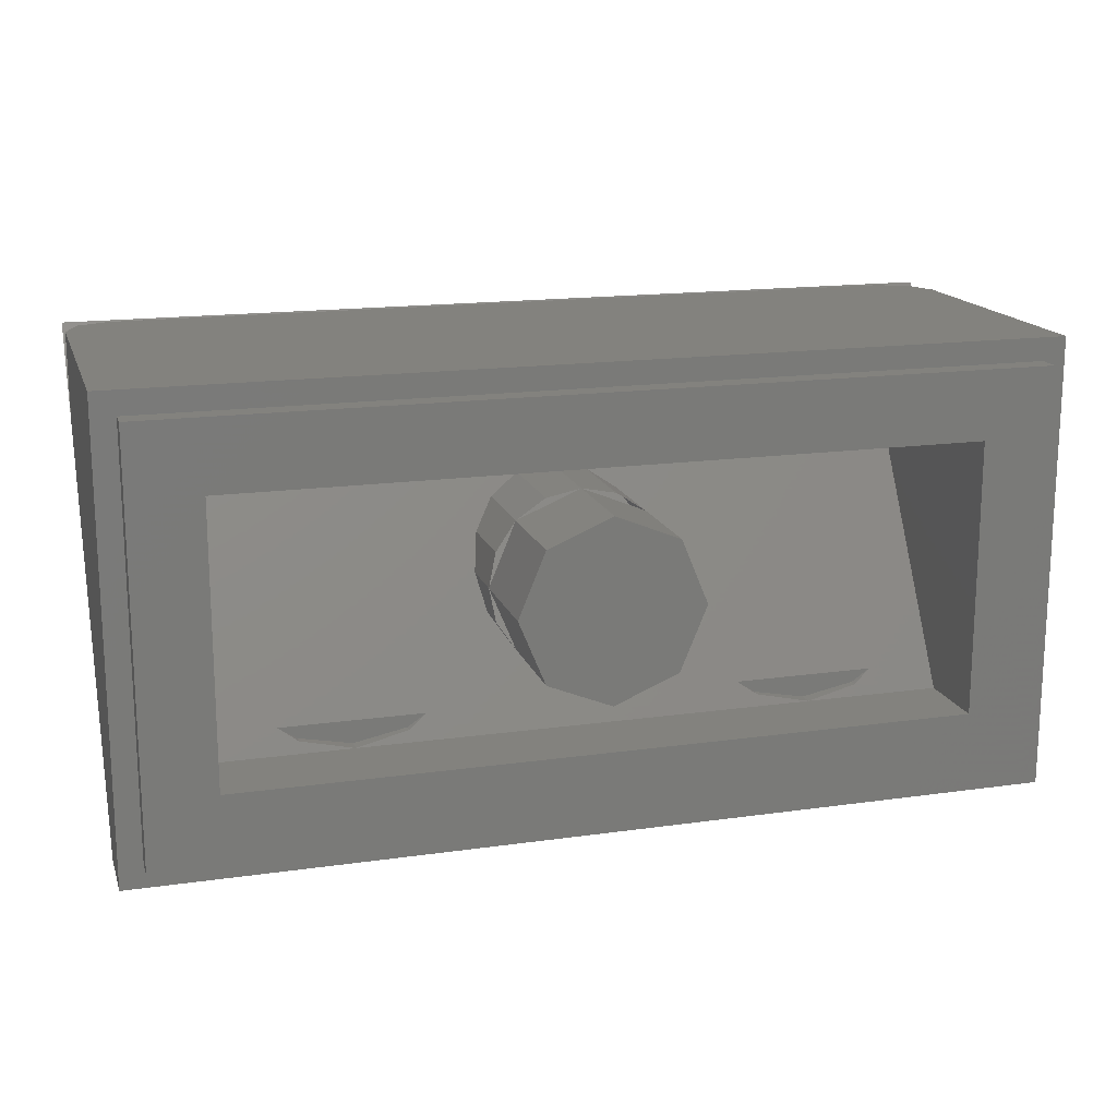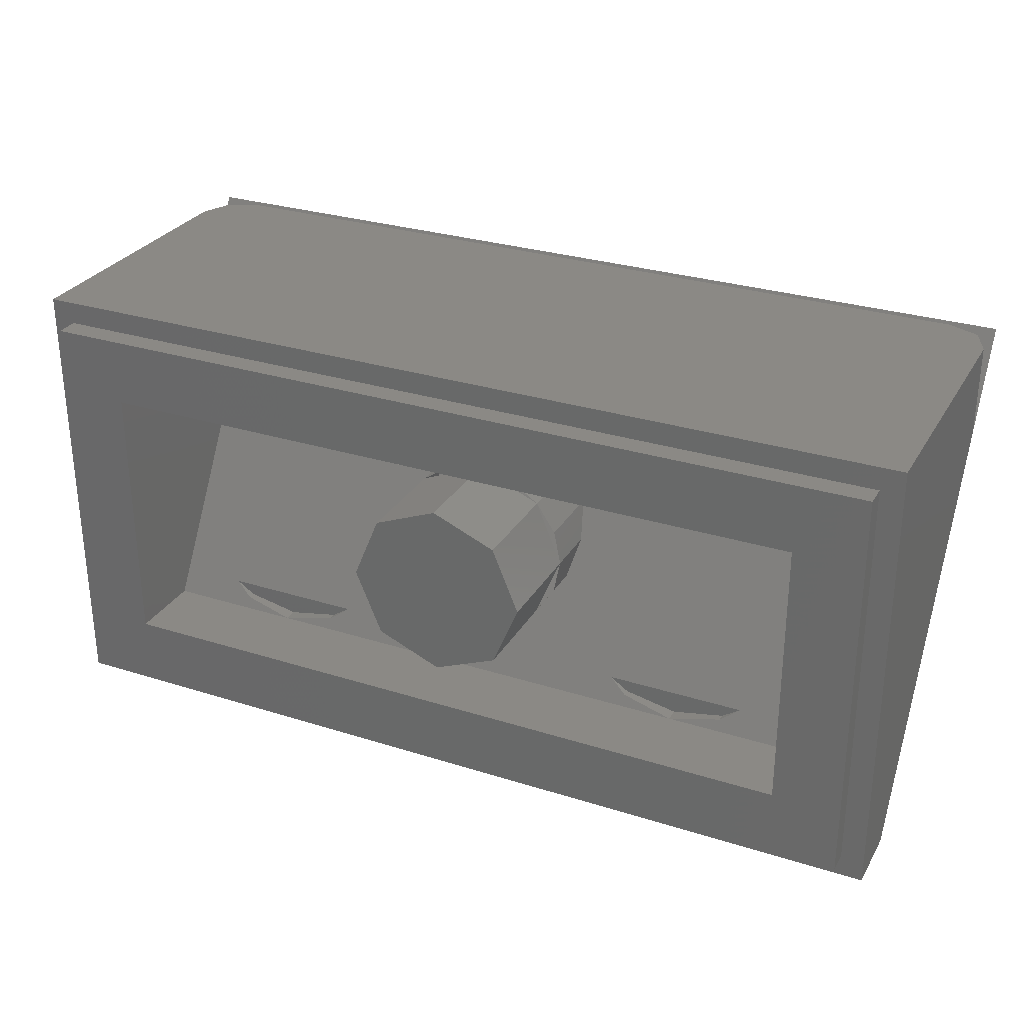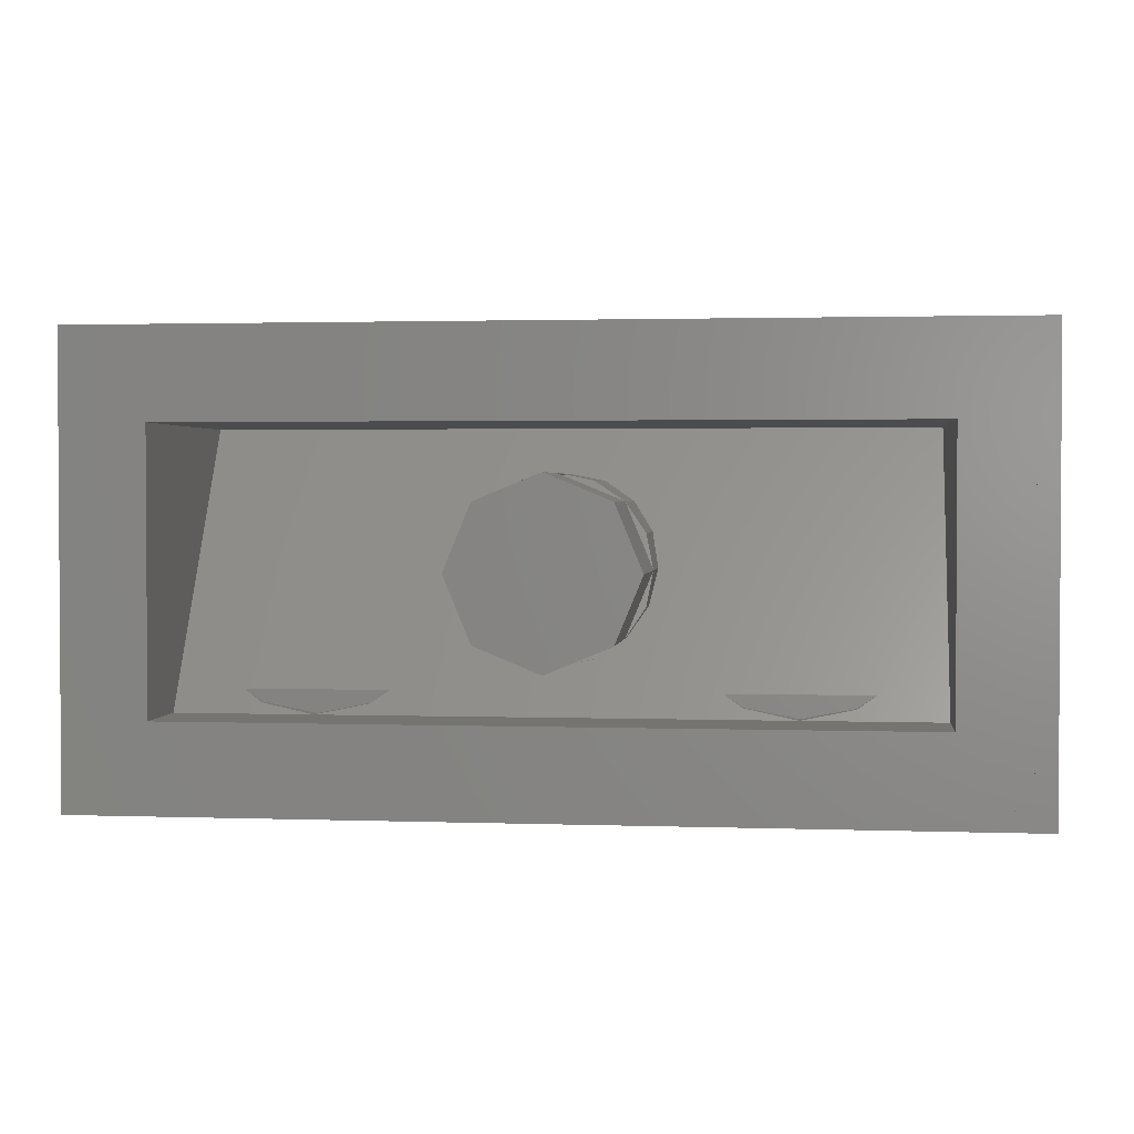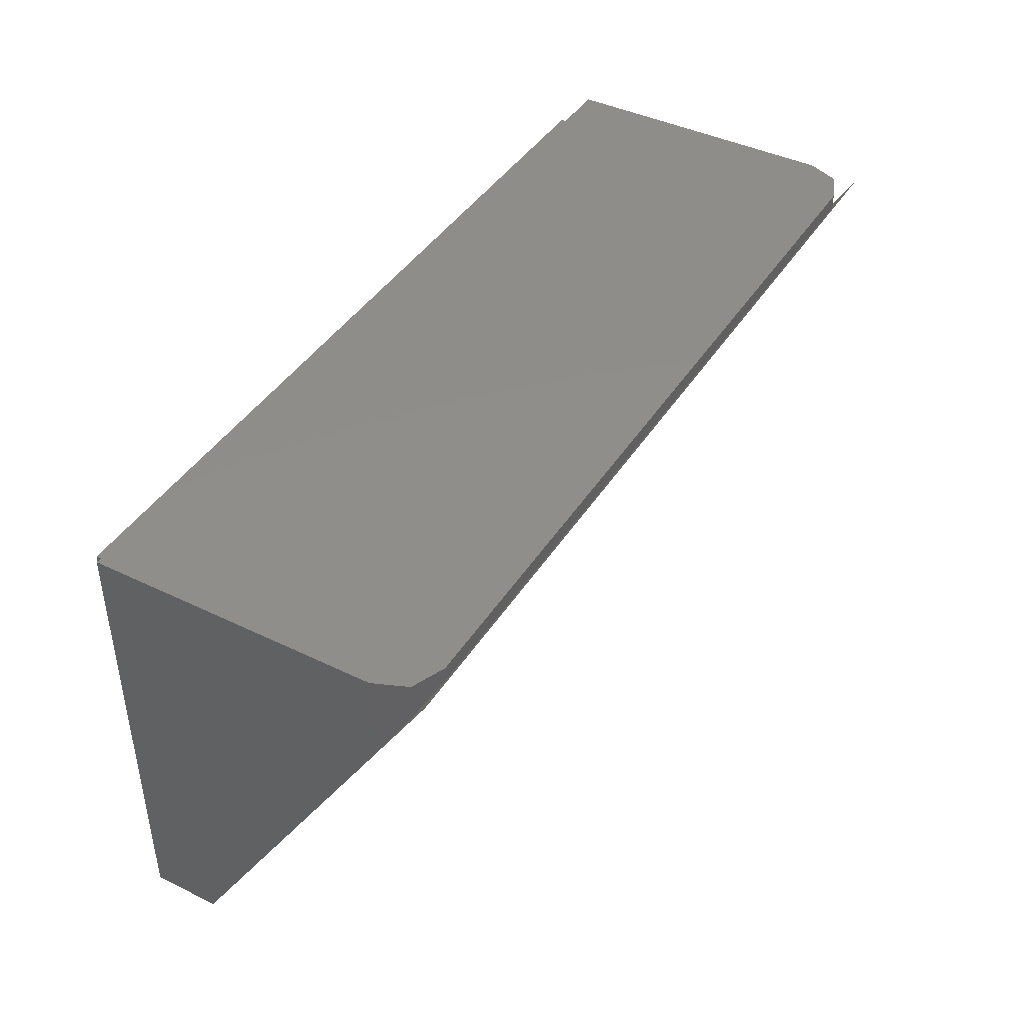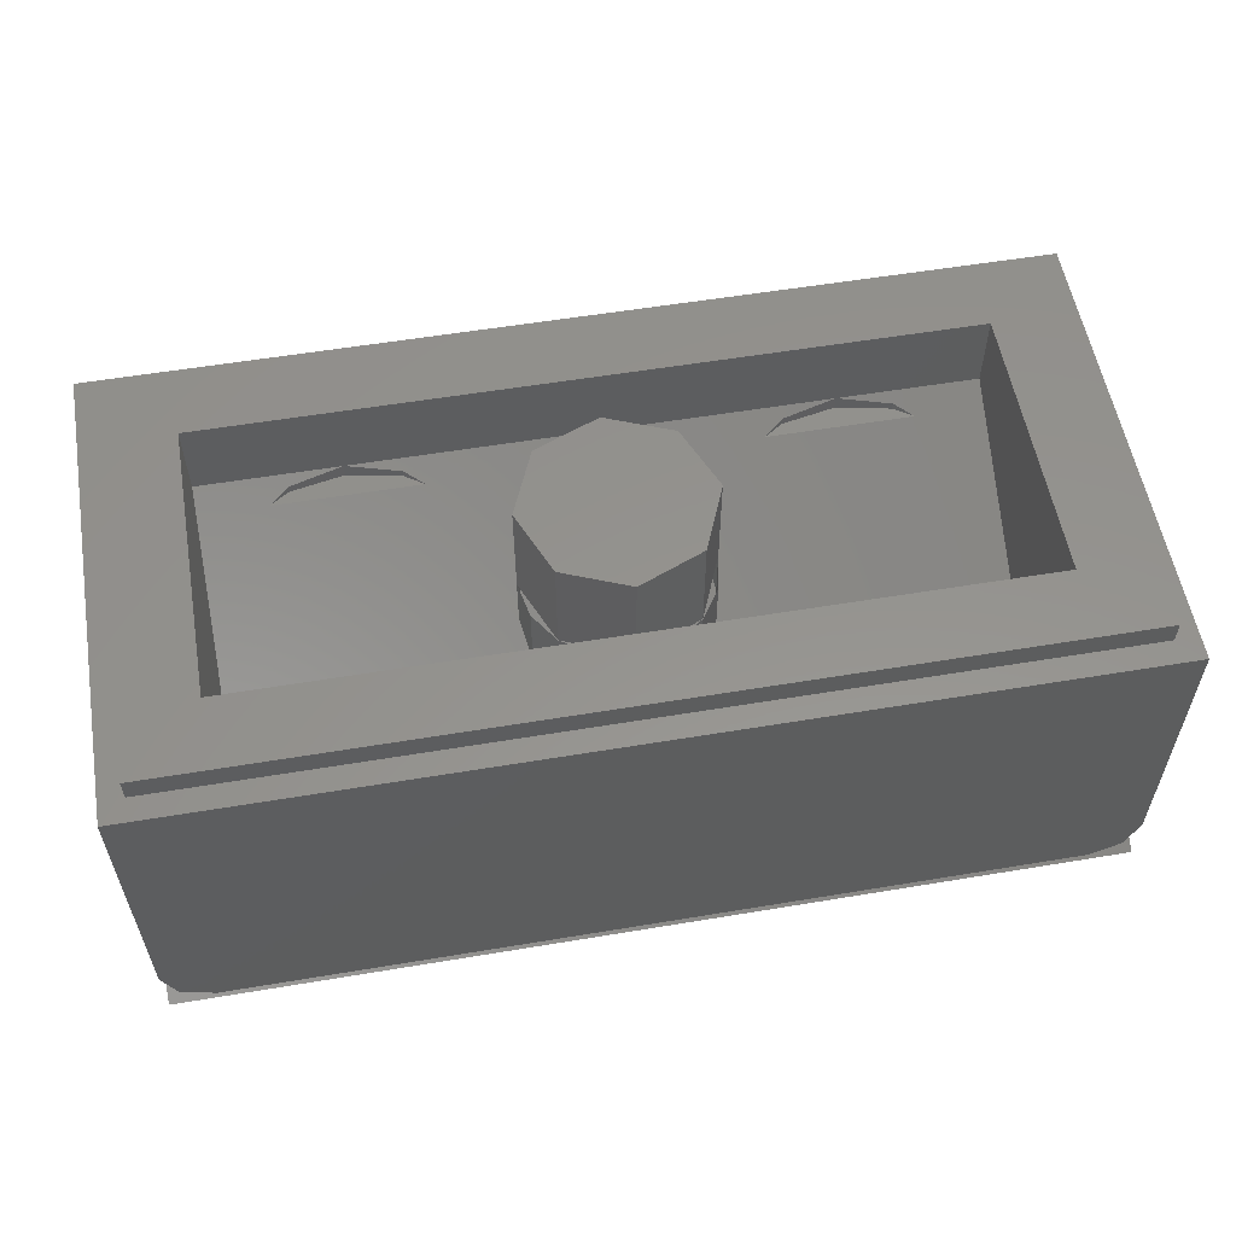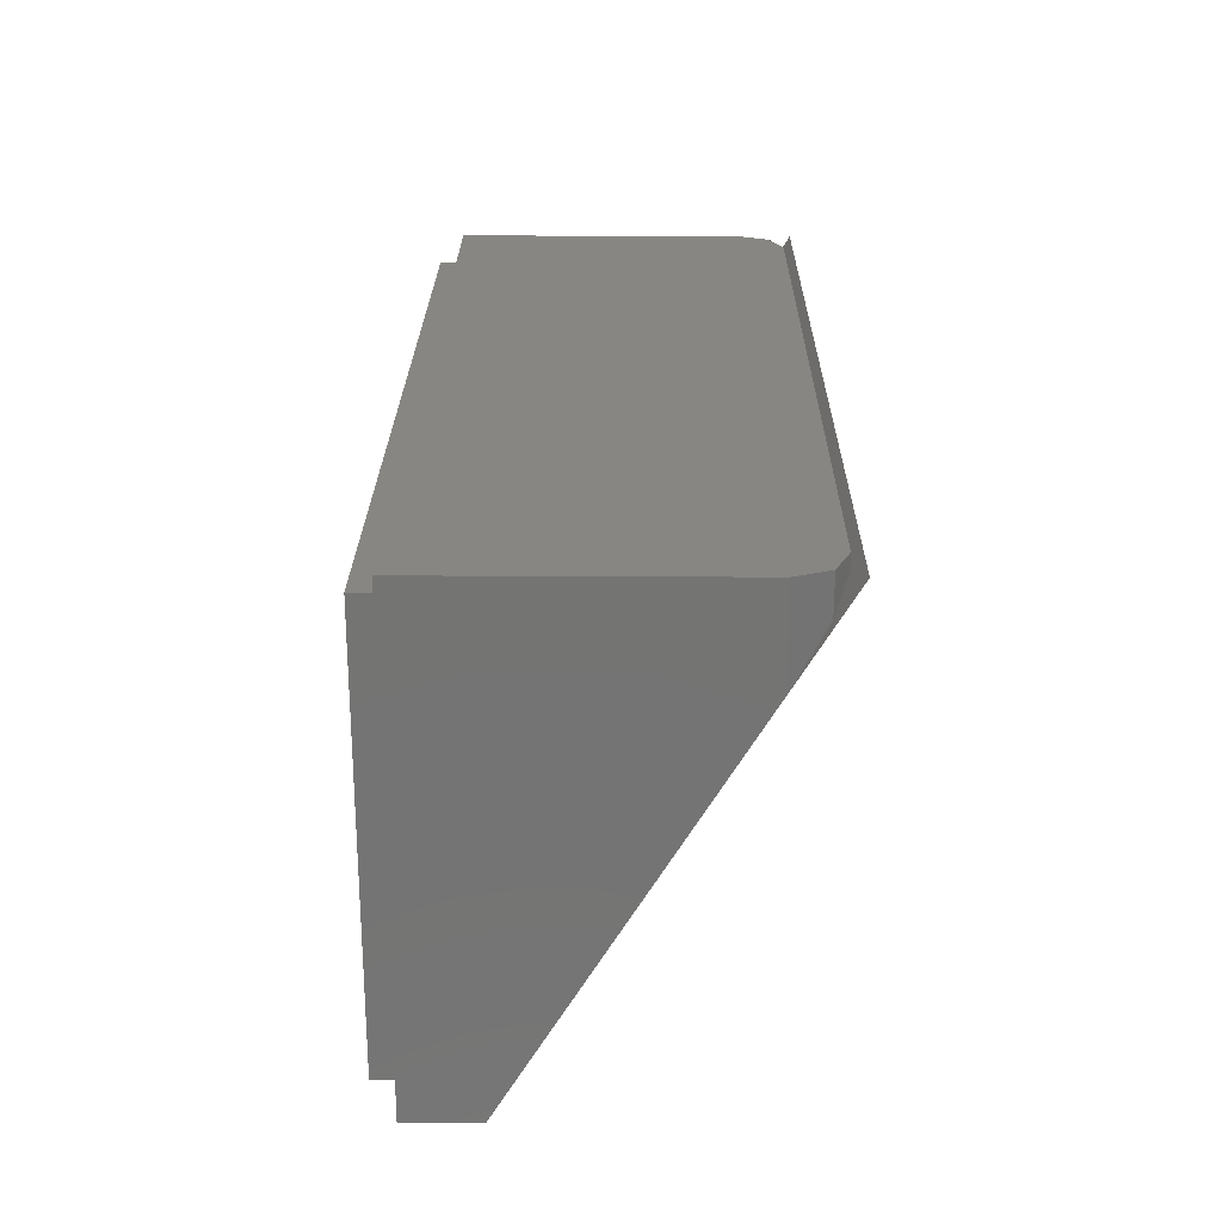
<metadata>
{"format":"stl","ext":"stl","renderer":"f3d","projection":"perspective","resolution":1024,"background":"white","views":[{"elev":16.4,"azim":163.8,"up":"+Z"},{"elev":29.2,"azim":-154.9,"up":"+Z"},{"elev":2.0,"azim":-173.0,"up":"+Z"},{"elev":42.5,"azim":-59.9,"up":"+Z"},{"elev":56.5,"azim":-9.9,"up":"+Y"},{"elev":23.9,"azim":-89.4,"up":"+Z"}]}
</metadata>
<code>
# stl→obj: 208 verts, 370 faces
v -0.4918 -0.147 -0.2217
v -0.5244 -0.16 -0.2
v -0.4918 -0.16 -0.2217
v -0.3082 -0.16 -0.2217
v -0.2756 -0.16 -0.2
v -0.3082 -0.147 -0.2217
v -0.4 -0.16 -0.24
v 0.3082 -0.147 -0.2217
v 0.2756 -0.16 -0.2
v 0.3082 -0.16 -0.2217
v 0.4918 -0.16 -0.2217
v 0.5244 -0.16 -0.2
v 0.4918 -0.147 -0.2217
v 0.4 -0.16 -0.24
v -0.64 -0.136 -0.24
v -0.4 -0.136 -0.24
v 0.64 -0.136 -0.24
v 0.4 -0.136 -0.24
v -0.64 -0.424 0.24
v 0.64 -0.424 0.24
v 0.8 -0.16 -0.4
v 0.8 -0.04 -0.4
v 0.8 -0.04 0.4
v 0.72 -0.624 0.4
v 0.7764 -0.6004 0.4
v 0.8 -0.544 0.4
v -0.8 -0.04 -0.4
v -0.8 -0.16 -0.4
v -0.8 -0.04 0.4
v -0.7764 -0.6004 0.4
v -0.72 -0.624 0.4
v -0.8 -0.544 0.4
v 0.16 0 0
v 0.1131 0 -0.1131
v 0 0 0
v 0 0 -0.16
v -0.1131 0 -0.1131
v -0.16 0 -0
v -0.1131 0 0.1131
v -0 0 0.16
v 0.1131 0 0.1131
v 0.472 -0.5104 0.1839
v 0.572 -0.391 -0.01504
v 0.572 -0.4317 0.05288
v 0.572 -0.4712 0.1188
v -0.652 -0.5104 0.1839
v -0.552 -0.391 -0.01504
v -0.552 -0.4218 0.03644
v -0.552 -0.4743 0.1239
v -0.292 -0.3325 -0.1124
v -0.3728 -0.3133 -0.1445
v -0.3357 -0.3046 -0.159
v -0.2483 -0.3046 -0.159
v -0.2112 -0.3133 -0.1445
v -0.5283 -0.4226 0.03768
v -0.536 -0.4218 0.03644
v 0.64 0 0.24
v 0.64 0 -0.24
v -0.64 0 -0.24
v -0.64 0 0.24
v 0.76 0 0.36
v 0.76 0 -0.36
v -0.76 0 -0.36
v -0.76 0 0.36
v -0.76 -0.04 -0.36
v 0.76 -0.04 -0.36
v 0.72 -0.624 0.3733
v 0.7764 -0.6004 0.334
v 0.8 -0.544 0.24
v -0.7764 -0.6004 0.334
v -0.72 -0.624 0.3733
v -0.8 -0.544 0.24
v 0.76 -0.04 0.36
v -0.76 -0.04 0.36
v 0.16 -0.184 0
v 0.1131 -0.184 -0.1131
v 0 -0.184 -0.16
v -0.1131 -0.184 -0.1131
v -0.16 -0.184 -0
v -0.1131 -0.184 0.1131
v -0 -0.184 0.16
v 0.1131 -0.184 0.1131
v 0.156 -0.5104 0.1839
v 0.056 -0.5104 0.1839
v 0.056 -0.3046 -0.1591
v 0.156 -0.3046 -0.1591
v 0.644 -0.4712 0.1188
v 0.644 -0.5104 0.1839
v 0.636 -0.4317 0.05288
v 0.636 -0.391 -0.01504
v 0.644 -0.3046 -0.1591
v 0.644 -0.3478 -0.08704
v 0.572 -0.3478 -0.08704
v 0.472 -0.3046 -0.1591
v -0.136 -0.5104 0.1839
v -0.136 -0.3046 -0.1591
v -0.036 -0.3478 -0.08704
v -0.036 -0.5104 0.1839
v 0.024 -0.3046 -0.1591
v 0.024 -0.3478 -0.08704
v -0.652 -0.3046 -0.1591
v -0.552 -0.3046 -0.1591
v -0.3976 -0.4866 0.1443
v -0.4062 -0.4712 0.1188
v -0.3096 -0.4733 0.1222
v -0.3044 -0.4797 0.1328
v -0.3728 -0.4996 0.1659
v -0.292 -0.4824 0.1373
v -0.2796 -0.4797 0.1328
v -0.2744 -0.4733 0.1222
v -0.1778 -0.4712 0.1188
v -0.1864 -0.4866 0.1443
v -0.2112 -0.4996 0.1659
v -0.2483 -0.5082 0.1804
v -0.3357 -0.5082 0.1804
v -0.292 -0.5113 0.1854
v -0.4062 -0.3416 -0.09736
v -0.3976 -0.3263 -0.1229
v -0.3044 -0.3352 -0.108
v -0.3096 -0.3416 -0.09736
v -0.2744 -0.3416 -0.09736
v -0.2796 -0.3352 -0.108
v -0.1864 -0.3263 -0.1229
v -0.1778 -0.3416 -0.09736
v -0.292 -0.3016 -0.164
v 0.2104 -0.4866 0.1443
v 0.2018 -0.4712 0.1188
v 0.2984 -0.4712 0.1188
v 0.3036 -0.4776 0.1294
v 0.3336 -0.4712 0.1188
v 0.4302 -0.4712 0.1188
v 0.4216 -0.4866 0.1443
v 0.3284 -0.4776 0.1294
v 0.3968 -0.4996 0.1659
v 0.316 -0.4803 0.1338
v 0.3597 -0.5082 0.1804
v 0.316 -0.5113 0.1854
v 0.2723 -0.5082 0.1804
v 0.2352 -0.4996 0.1659
v 0.2018 -0.3436 -0.09392
v 0.2104 -0.3283 -0.1194
v 0.3036 -0.3372 -0.1046
v 0.2984 -0.3436 -0.09392
v 0.3336 -0.3436 -0.09392
v 0.3284 -0.3372 -0.1046
v 0.4216 -0.3283 -0.1194
v 0.4302 -0.3436 -0.09392
v 0.316 -0.3346 -0.109
v 0.3968 -0.3154 -0.1411
v 0.2352 -0.3154 -0.1411
v 0.2723 -0.3067 -0.1556
v 0.316 -0.3036 -0.1606
v 0.3597 -0.3067 -0.1556
v 0.3336 -0.4239 0.03984
v 0.4302 -0.4239 0.03984
v 0.4302 -0.3869 -0.02188
v 0.3336 -0.3869 -0.02188
v -0.536 -0.4743 0.1239
v -0.5036 -0.5104 0.184
v -0.478 -0.5078 0.1796
v -0.5283 -0.4736 0.1226
v -0.4563 -0.5003 0.1672
v -0.5218 -0.4713 0.1189
v -0.4418 -0.4892 0.1486
v -0.5175 -0.468 0.1133
v -0.4367 -0.476 0.1266
v -0.516 -0.464 0.1067
v -0.4367 -0.4251 0.04188
v -0.516 -0.4322 0.05356
v -0.4418 -0.412 0.01996
v -0.4563 -0.4008 0.00136
v -0.5175 -0.4282 0.047
v -0.478 -0.3934 -0.01108
v -0.5218 -0.4248 0.04144
v -0.5036 -0.3907 -0.01544
v -0.8 -0.64 0.4
v -0.76 -0.6194 0.3657
v 0.76 -0.6194 0.3657
v 0.8 -0.64 0.4
v 0.76 -0.1806 -0.3657
v -0.76 -0.1806 -0.3657
v -0.06123 -0.184 -0.1478
v -0.06123 -0.1913 -0.1478
v -0.1131 -0.2121 -0.1131
v -0.1478 -0.184 -0.06123
v -0.1478 -0.2433 -0.06123
v -0.16 -0.184 0
v -0.16 -0.28 0
v -0.1478 -0.184 0.06123
v -0.1478 -0.3167 0.06123
v -0.1131 -0.3479 0.1131
v -0.06123 -0.184 0.1478
v -0.06123 -0.3687 0.1478
v 0 -0.184 0.16
v 0 -0.376 0.16
v 0.06123 -0.184 0.1478
v 0.06123 -0.3687 0.1478
v 0.1131 -0.3479 0.1131
v 0.1478 -0.184 0.06123
v 0.1478 -0.3167 0.06123
v 0.16 -0.184 -0
v 0.16 -0.28 -0
v 0.1478 -0.184 -0.06123
v 0.1478 -0.2433 -0.06123
v 0.1131 -0.2121 -0.1131
v 0.06123 -0.184 -0.1478
v 0.06123 -0.1913 -0.1478
v -0 -0.184 -0.16
f 1 2 3
f 4 5 6
f 3 4 7
f 8 9 10
f 11 12 13
f 14 10 11
f 2 1 15
f 16 15 1
f 13 17 18
f 12 17 13
f 2 15 19
f 5 2 19
f 20 17 12
f 20 12 9
f 21 22 23
f 24 25 26
f 27 28 29
f 30 31 32
f 33 34 35
f 34 36 35
f 36 37 35
f 37 38 35
f 38 39 35
f 39 40 35
f 40 41 35
f 41 33 35
f 42 43 44
f 42 44 45
f 46 47 48
f 46 48 49
f 50 51 52
f 50 53 54
f 55 56 47
f 56 48 47
f 3 7 16
f 3 16 1
f 7 4 6
f 7 6 16
f 3 2 5
f 3 5 4
f 10 14 18
f 10 18 8
f 14 11 13
f 14 13 18
f 10 9 12
f 10 12 11
f 9 8 6
f 9 6 5
f 8 18 16
f 8 16 6
f 20 9 5
f 20 5 19
f 20 57 58
f 20 58 17
f 19 15 59
f 19 59 60
f 58 57 61
f 58 61 62
f 60 59 63
f 60 63 64
f 59 58 62
f 59 62 63
f 57 60 64
f 57 64 61
f 27 65 66
f 27 66 22
f 24 67 68
f 24 68 25
f 25 68 69
f 25 69 26
f 23 26 69
f 23 69 21
f 70 71 31
f 70 31 30
f 72 70 30
f 72 30 32
f 72 32 29
f 72 29 28
f 31 71 67
f 31 67 24
f 32 31 24
f 32 24 26
f 66 73 23
f 66 23 22
f 29 23 73
f 29 73 74
f 27 29 74
f 27 74 65
f 57 20 19
f 57 19 60
f 15 17 58
f 15 58 59
f 61 73 66
f 61 66 62
f 64 74 73
f 64 73 61
f 63 65 74
f 63 74 64
f 62 66 65
f 62 65 63
f 22 21 28
f 22 28 27
f 33 75 76
f 33 76 34
f 34 76 77
f 34 77 36
f 36 77 78
f 36 78 37
f 37 78 79
f 37 79 38
f 38 79 80
f 38 80 39
f 39 80 81
f 39 81 40
f 40 81 82
f 40 82 41
f 41 82 75
f 41 75 33
f 29 32 26
f 29 26 23
f 83 84 85
f 83 85 86
f 42 45 87
f 42 87 88
f 89 44 43
f 89 43 90
f 91 92 93
f 91 93 94
f 94 93 43
f 94 43 42
f 95 96 97
f 95 97 98
f 97 96 99
f 97 99 100
f 101 102 47
f 101 47 46
f 103 104 105
f 103 105 106
f 107 103 106
f 107 106 108
f 109 110 111
f 109 111 112
f 109 112 113
f 109 113 114
f 115 107 108
f 115 108 116
f 108 109 114
f 108 114 116
f 117 118 119
f 117 119 120
f 121 122 123
f 121 123 124
f 50 54 123
f 50 123 122
f 119 118 51
f 119 51 50
f 125 53 50
f 125 50 52
f 111 110 121
f 111 121 124
f 104 117 120
f 104 120 105
f 126 127 128
f 126 128 129
f 130 131 132
f 130 132 133
f 133 132 134
f 133 134 135
f 135 134 136
f 135 136 137
f 135 137 138
f 135 138 129
f 129 138 139
f 129 139 126
f 140 141 142
f 140 142 143
f 144 145 146
f 144 146 147
f 148 149 146
f 148 146 145
f 142 141 150
f 142 150 148
f 148 150 151
f 148 151 152
f 148 152 153
f 148 153 149
f 128 127 140
f 128 140 143
f 131 130 154
f 131 154 155
f 156 157 144
f 156 144 147
f 46 49 158
f 46 158 159
f 160 159 158
f 160 158 161
f 162 160 161
f 162 161 163
f 164 162 163
f 164 163 165
f 166 164 165
f 166 165 167
f 168 166 167
f 168 167 169
f 170 168 169
f 170 169 171
f 171 169 172
f 171 172 173
f 173 172 174
f 173 174 175
f 175 174 55
f 175 55 47
f 176 177 178
f 176 178 179
f 178 180 21
f 178 21 179
f 181 28 21
f 181 21 180
f 176 28 181
f 176 181 177
f 77 77 182
f 77 182 183
f 182 183 78
f 183 78 184
f 78 184 185
f 184 185 186
f 185 186 187
f 186 187 188
f 187 188 189
f 188 189 190
f 189 190 80
f 190 80 191
f 80 191 192
f 191 192 193
f 192 193 194
f 193 194 195
f 194 195 196
f 195 196 197
f 196 197 82
f 197 82 198
f 82 198 199
f 198 199 200
f 199 200 201
f 200 201 202
f 201 202 203
f 202 203 204
f 203 204 76
f 204 76 205
f 76 205 206
f 205 206 207
f 206 207 208
f 207 208 208
f 108 106 109
f 122 119 50
f 145 142 148
f 135 129 133
f 154 143 157
f 157 143 144
f 124 123 96
f 123 54 96
f 54 53 96
f 95 112 111
f 95 113 112
f 95 114 113
f 140 86 141
f 141 86 150
f 150 86 151
f 146 149 94
f 147 146 94
f 149 153 94
f 156 147 94
f 42 131 155
f 42 132 131
f 42 134 132
f 42 136 134
f 83 139 138
f 83 126 139
f 83 127 126
f 168 170 117
f 170 171 117
f 171 173 117
f 173 175 117
f 117 102 118
f 118 102 51
f 51 102 52
f 178 98 84
f 178 84 83
f 178 42 88
f 178 88 87
f 92 91 180
f 91 94 180
f 86 85 180
f 99 96 181
f 102 101 181
f 110 105 120
f 110 120 121
f 106 105 110
f 106 110 109
f 120 119 122
f 120 122 121
f 98 97 100
f 98 100 84
f 85 84 100
f 85 100 99
f 143 142 145
f 143 145 144
f 129 128 130
f 129 130 133
f 154 130 128
f 154 128 143
f 155 154 157
f 155 157 156
f 45 44 89
f 45 89 87
f 90 43 93
f 90 93 92
f 95 111 124
f 95 124 96
f 116 114 95
f 116 95 177
f 96 53 125
f 96 125 181
f 152 151 86
f 152 86 180
f 94 153 152
f 94 152 180
f 155 156 94
f 155 94 42
f 137 136 42
f 137 42 178
f 83 138 137
f 83 137 178
f 83 86 140
f 83 140 127
f 89 90 92
f 89 92 87
f 159 160 115
f 159 115 116
f 160 162 107
f 160 107 115
f 162 164 103
f 162 103 107
f 103 164 166
f 103 166 104
f 104 166 168
f 104 168 117
f 117 175 47
f 117 47 102
f 125 52 102
f 125 102 181
f 48 56 55
f 48 55 174
f 48 174 172
f 48 172 169
f 48 169 167
f 48 167 49
f 49 167 165
f 49 165 163
f 49 163 161
f 49 161 158
f 177 46 159
f 177 159 116
f 177 95 98
f 177 98 178
f 178 87 92
f 178 92 180
f 180 85 99
f 180 99 181
f 181 101 46
f 181 46 177

</code>
